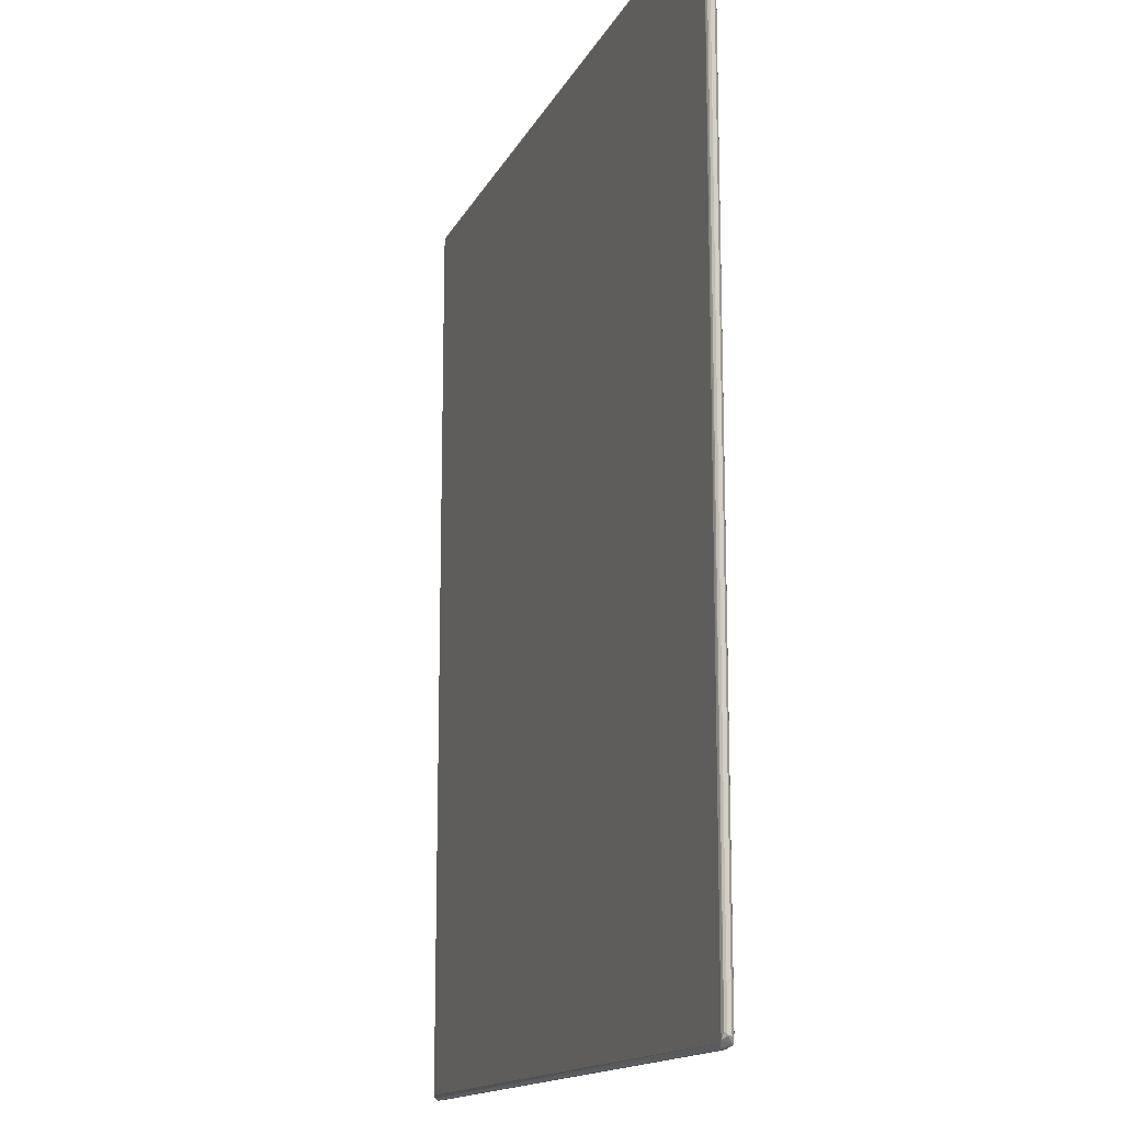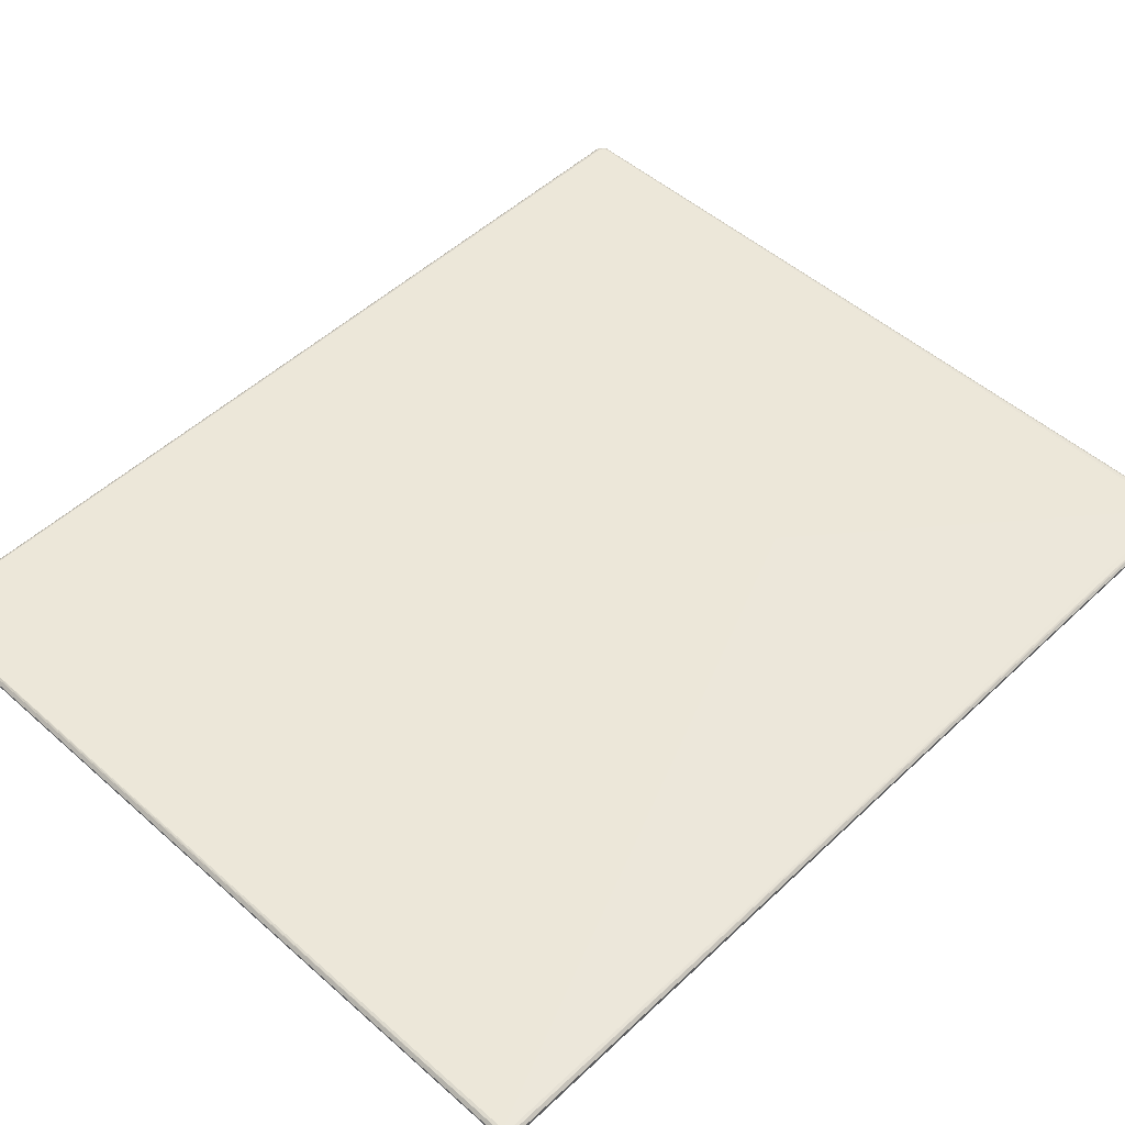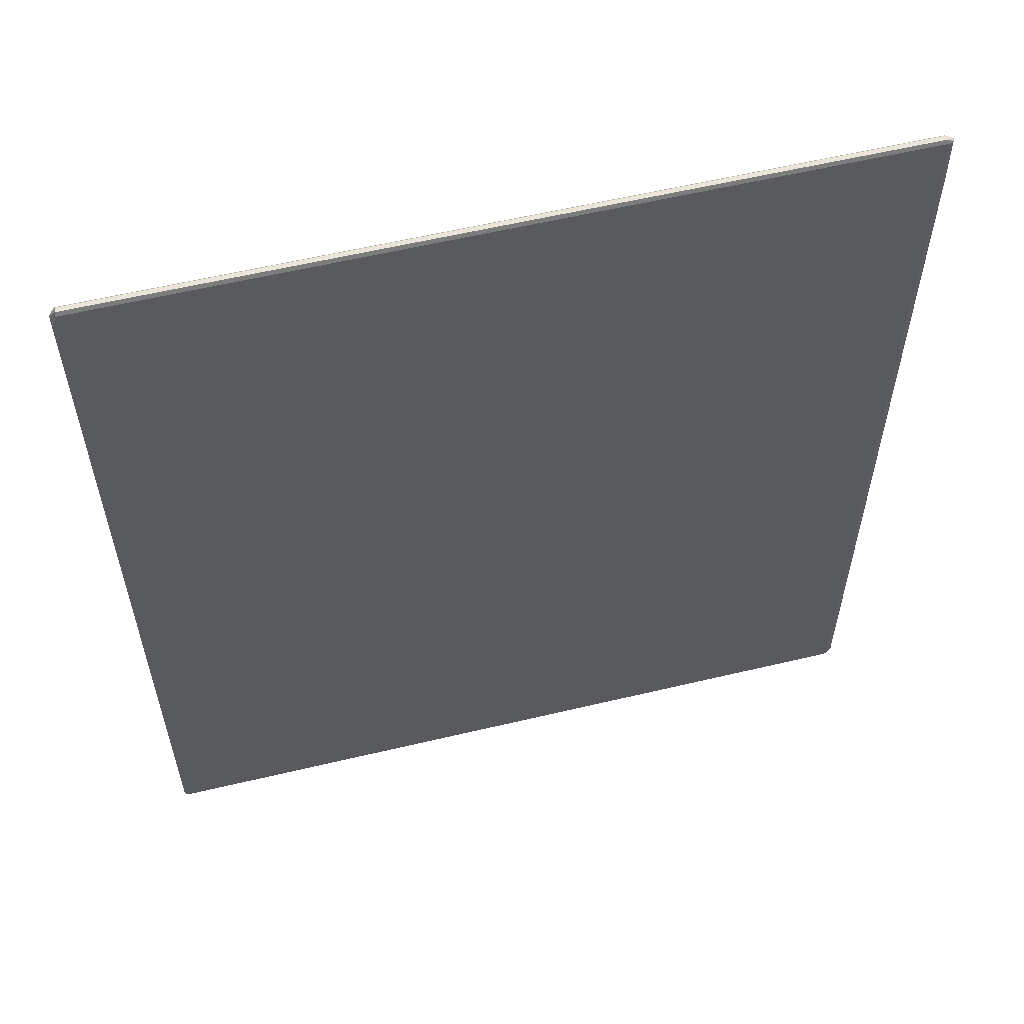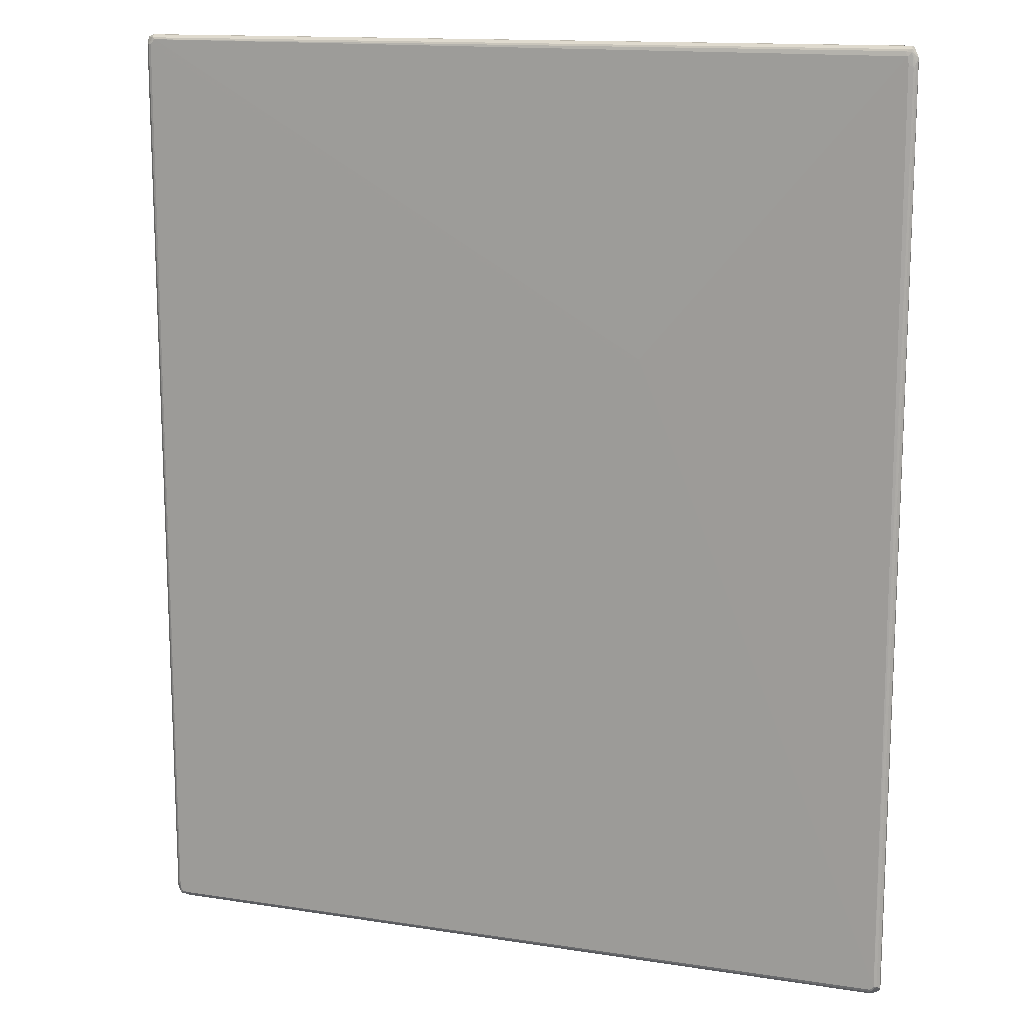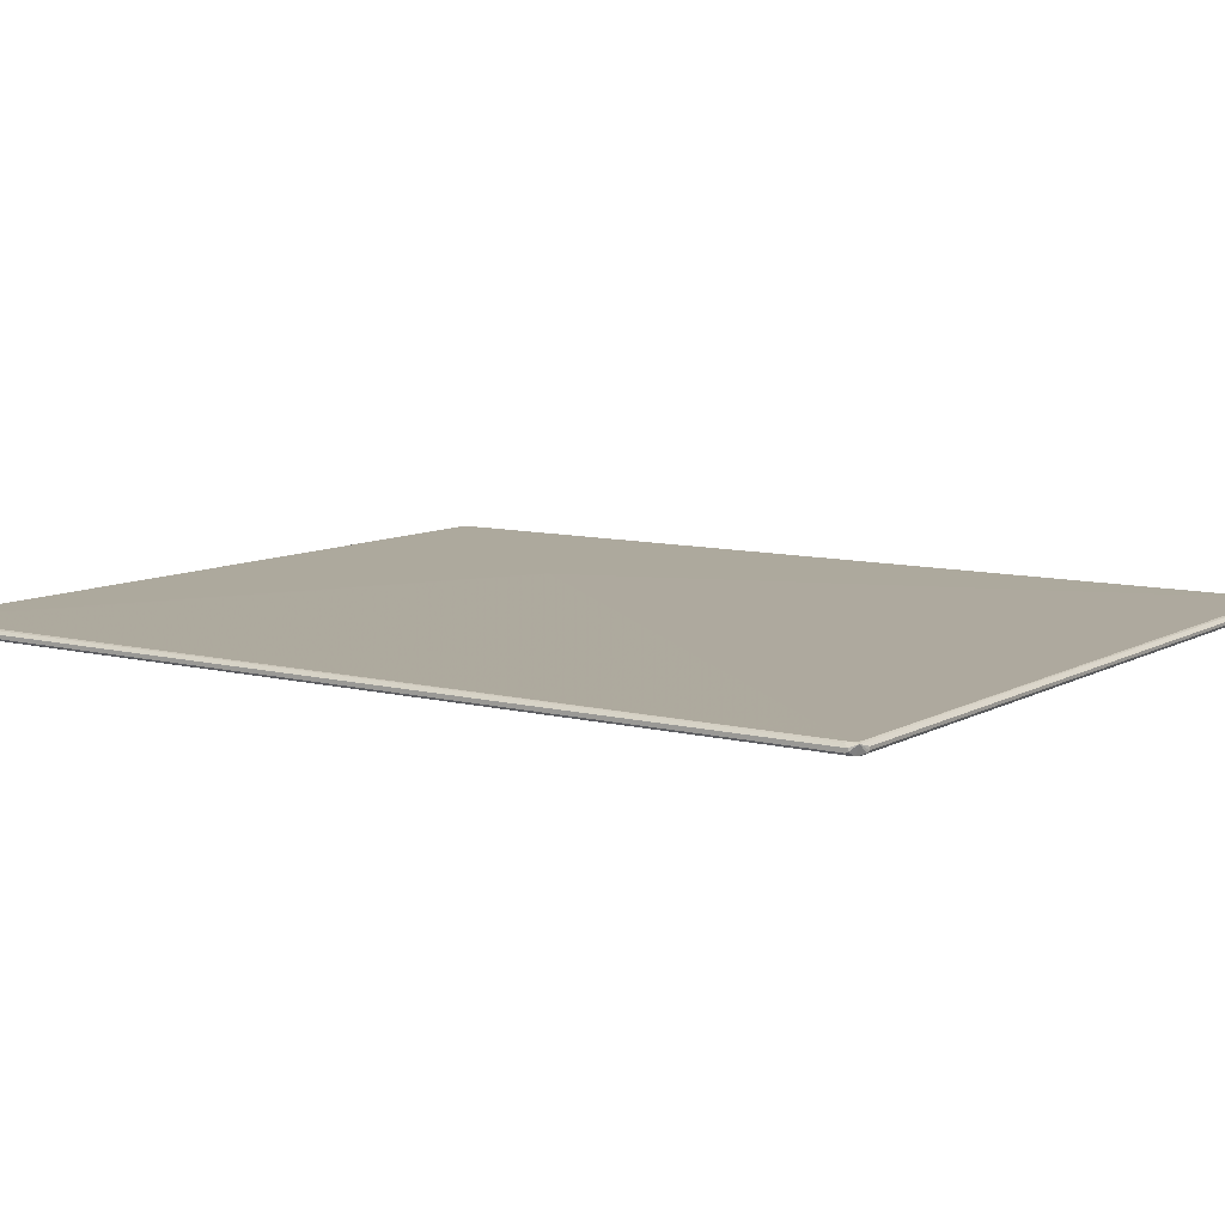
<metadata>
{"format":"obj","ext":"obj","renderer":"f3d","projection":"perspective","resolution":1024,"background":"white","views":[{"elev":-14.8,"azim":-108.6,"up":"+Y"},{"elev":50.1,"azim":44.1,"up":"+Z"},{"elev":58.4,"azim":166.2,"up":"+Y"},{"elev":13.9,"azim":19.1,"up":"+Y"},{"elev":9.0,"azim":-55.6,"up":"+Z"}]}
</metadata>
<code>
o convex_0
v 0.4211 0.4913 0.001373
v -0.419 -0.4914 -0.002564
v -0.419 -0.4914 0.000388
v -0.418 0.5002 -0.002564
v 0.4152 -0.4953 -0.006504
v 0.4102 -0.4953 0.004327
v -0.413 0.4923 0.004328
v 0.4152 0.4982 -0.006504
v -0.413 -0.4943 -0.006504
v 0.4112 0.4923 0.005313
v -0.4121 -0.4953 0.004328
v -0.413 0.4982 -0.006504
v 0.1394 0.1733 0.006298
v 0.4191 -0.4992 -0.004533
v 0.4142 0.5022 0.000388
v -0.4042 -0.5013 0.000388
v 0.4171 -0.4914 0.003343
v -0.4111 0.4992 0.003343
v -0.4111 0.5022 -0.004533
v 0.4102 -0.5013 0.000388
v -0.4061 -0.5002 -0.004533
v 0.4201 0.4825 -0.004534
v -0.419 0.4923 0.000388
v -0.417 0.4992 -0.005519
v 0.4201 -0.4933 0.000388
v 0.4152 0.5022 -0.004533
v -0.414 -0.4894 0.004328
v 0.4152 0.4962 0.004328
v -0.4111 0.5022 0.000388
v 0.4201 -0.4914 -0.004533
v -0.417 -0.4884 -0.005519
v 0.4102 -0.4982 0.003343
v -0.4081 0.4972 0.004328
v -0.419 0.4431 -0.003549
v 0.4142 -0.4914 0.004328
v 0.4171 0.4815 0.004328
v -0.416 0.4923 0.003343
v 0.4132 -0.5013 -0.002563
v 0.1433 0.1772 0.006298
v 0.4132 -0.4992 -0.005518
v 0.4152 0.4992 0.003343
v -0.4042 -0.4963 0.004328
v -0.4071 -0.4963 -0.006504
v 0.4122 0.4845 0.005313
v 0.4161 -0.4391 -0.006504
v -0.416 -0.4865 0.003343
v -0.414 -0.4981 0.003343
v -0.4042 -0.5013 -0.002564
v 0.4211 0.4903 -0.000595
v 0.4191 0.4845 0.003343
v -0.414 0.4923 -0.006504
v -0.419 -0.4894 -0.003549
v 0.4161 0.4805 -0.006504
v 0.1413 0.1723 0.006298
v 0.4083 0.4972 0.004328
f 41 33 55
f 8 5 9
f 8 9 12
f 8 12 19
f 2 3 23
f 4 19 24
f 19 12 24
f 15 1 26
f 19 15 26
f 8 19 26
f 13 7 27
f 11 13 27
f 4 18 29
f 18 15 29
f 15 19 29
f 19 4 29
f 14 5 30
f 25 14 30
f 16 20 32
f 20 14 32
f 25 17 32
f 14 25 32
f 7 13 33
f 18 7 33
f 2 23 34
f 23 4 34
f 4 24 34
f 24 31 34
f 6 32 35
f 32 17 35
f 28 10 36
f 35 17 36
f 18 4 37
f 7 18 37
f 23 3 37
f 4 23 37
f 27 7 37
f 20 16 38
f 14 20 38
f 10 33 39
f 33 13 39
f 5 14 40
f 14 38 40
f 38 21 40
f 1 15 41
f 15 18 41
f 28 1 41
f 18 33 41
f 32 6 42
f 9 5 43
f 21 9 43
f 5 40 43
f 40 21 43
f 36 10 44
f 35 36 44
f 10 39 44
f 39 35 44
f 5 8 45
f 30 5 45
f 22 30 45
f 37 3 46
f 27 37 46
f 3 2 47
f 2 9 47
f 9 21 47
f 11 27 47
f 16 32 47
f 42 11 47
f 32 42 47
f 46 3 47
f 27 46 47
f 38 16 48
f 21 38 48
f 47 21 48
f 16 47 48
f 22 8 49
f 1 25 49
f 26 1 49
f 8 26 49
f 30 22 49
f 25 30 49
f 25 1 50
f 17 25 50
f 1 28 50
f 36 17 50
f 28 36 50
f 12 9 51
f 24 12 51
f 9 31 51
f 31 24 51
f 9 2 52
f 31 9 52
f 2 34 52
f 34 31 52
f 8 22 53
f 45 8 53
f 22 45 53
f 13 11 54
f 6 35 54
f 39 13 54
f 35 39 54
f 42 6 54
f 11 42 54
f 10 28 55
f 33 10 55
f 28 41 55

</code>
